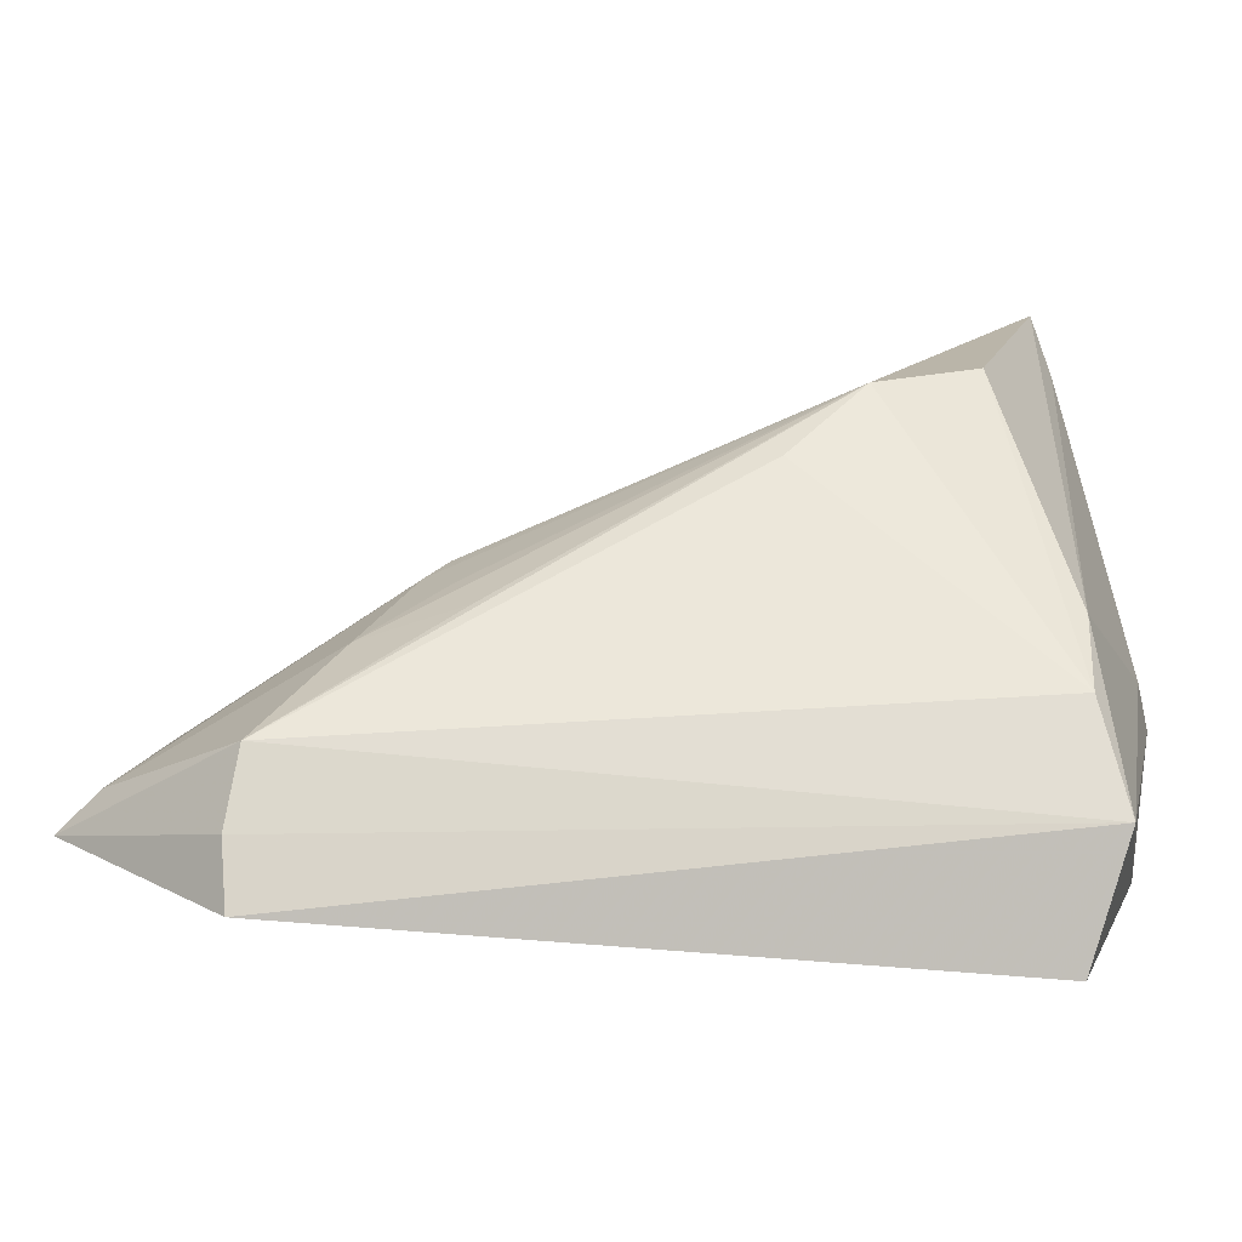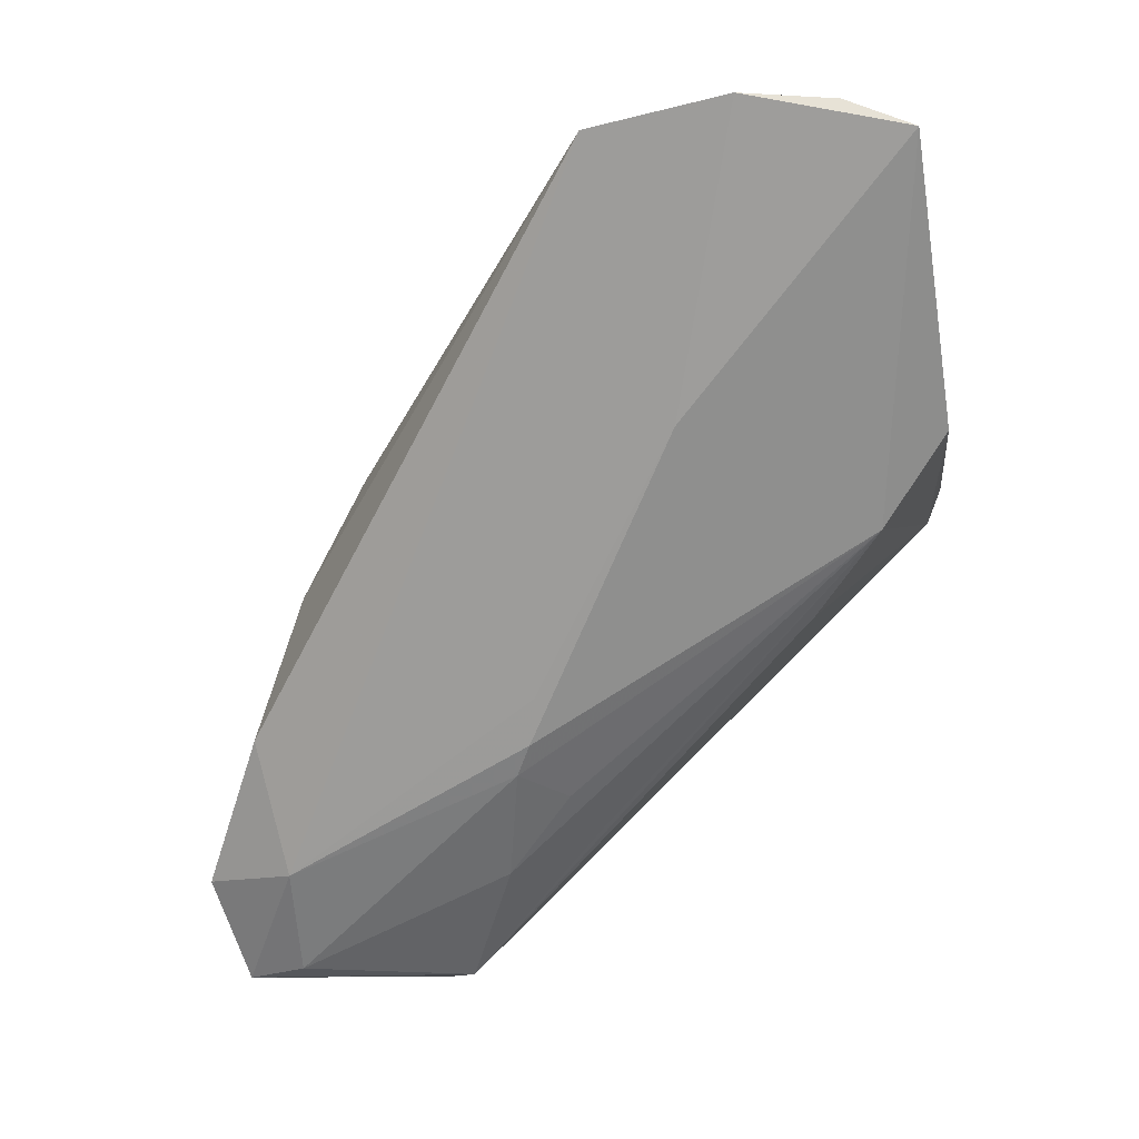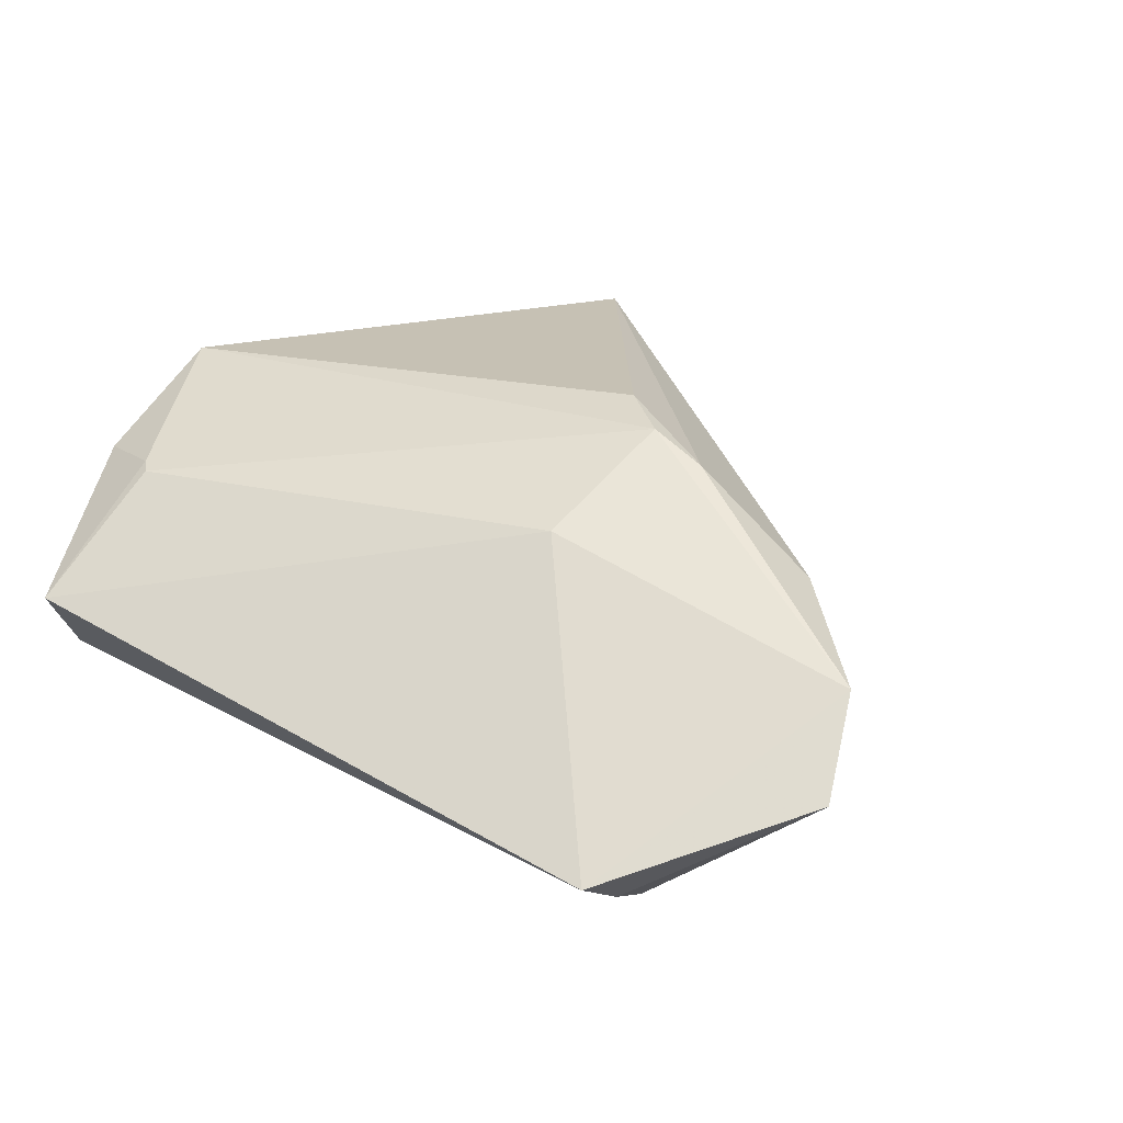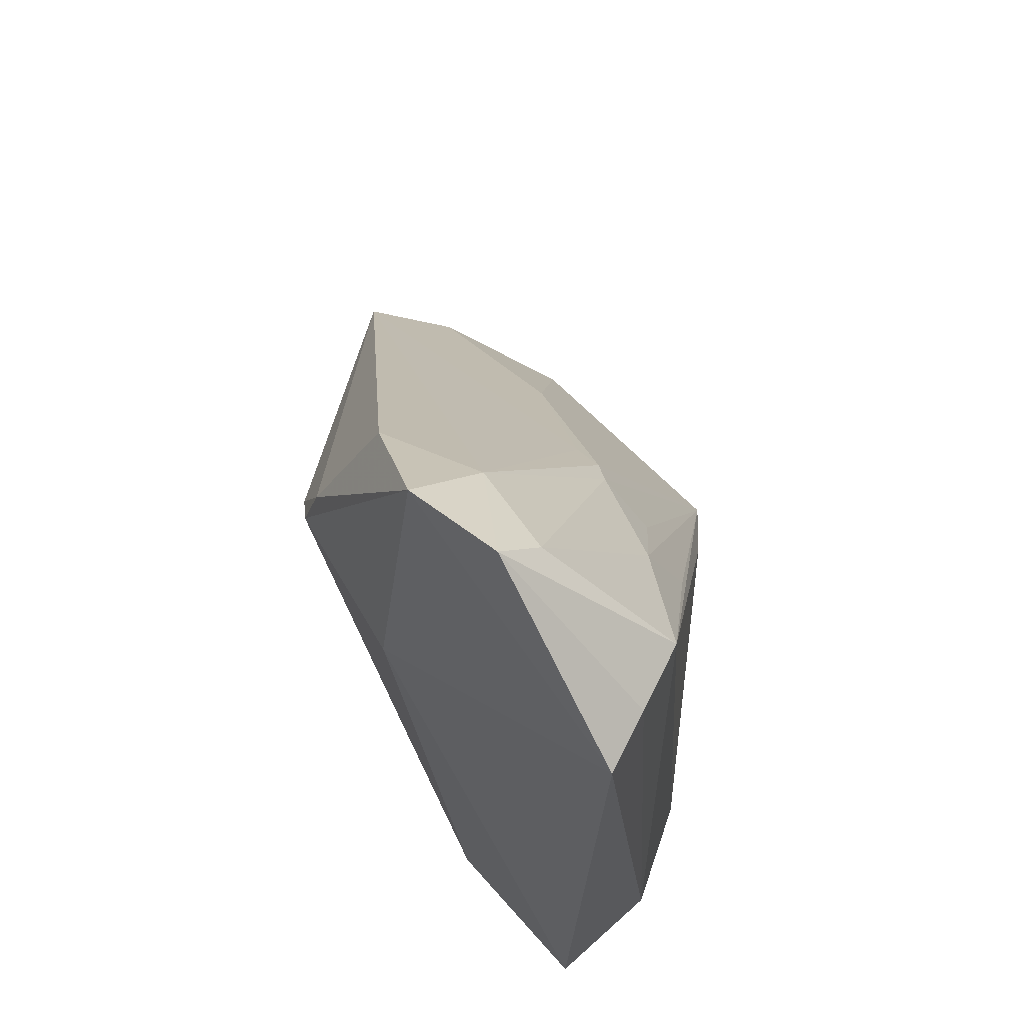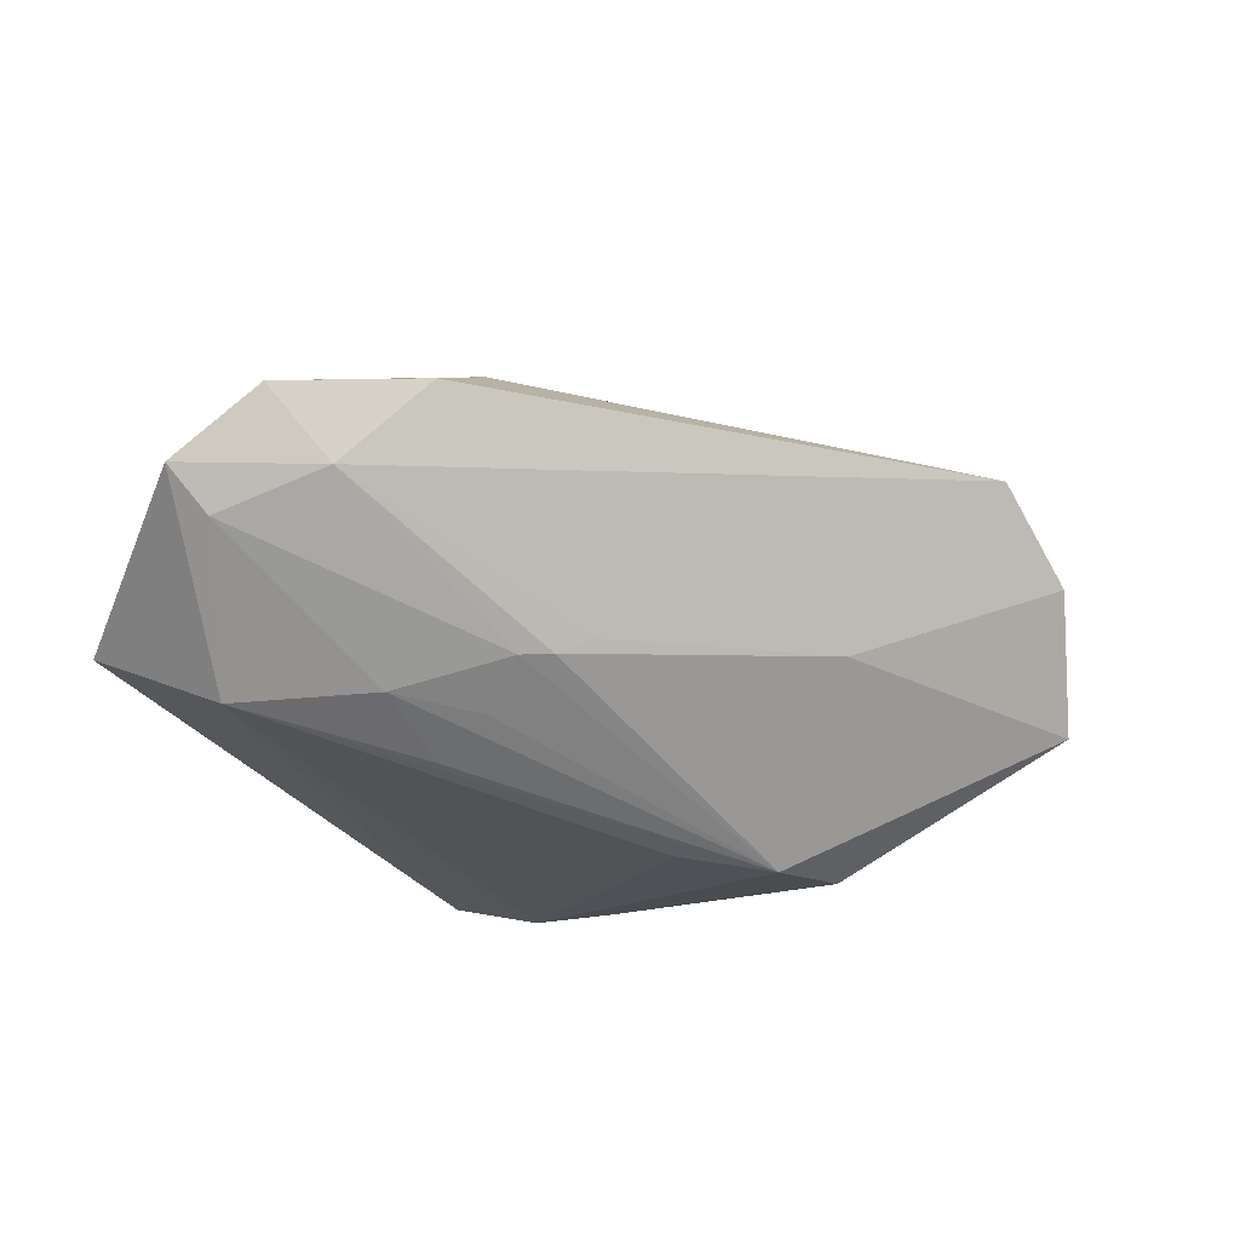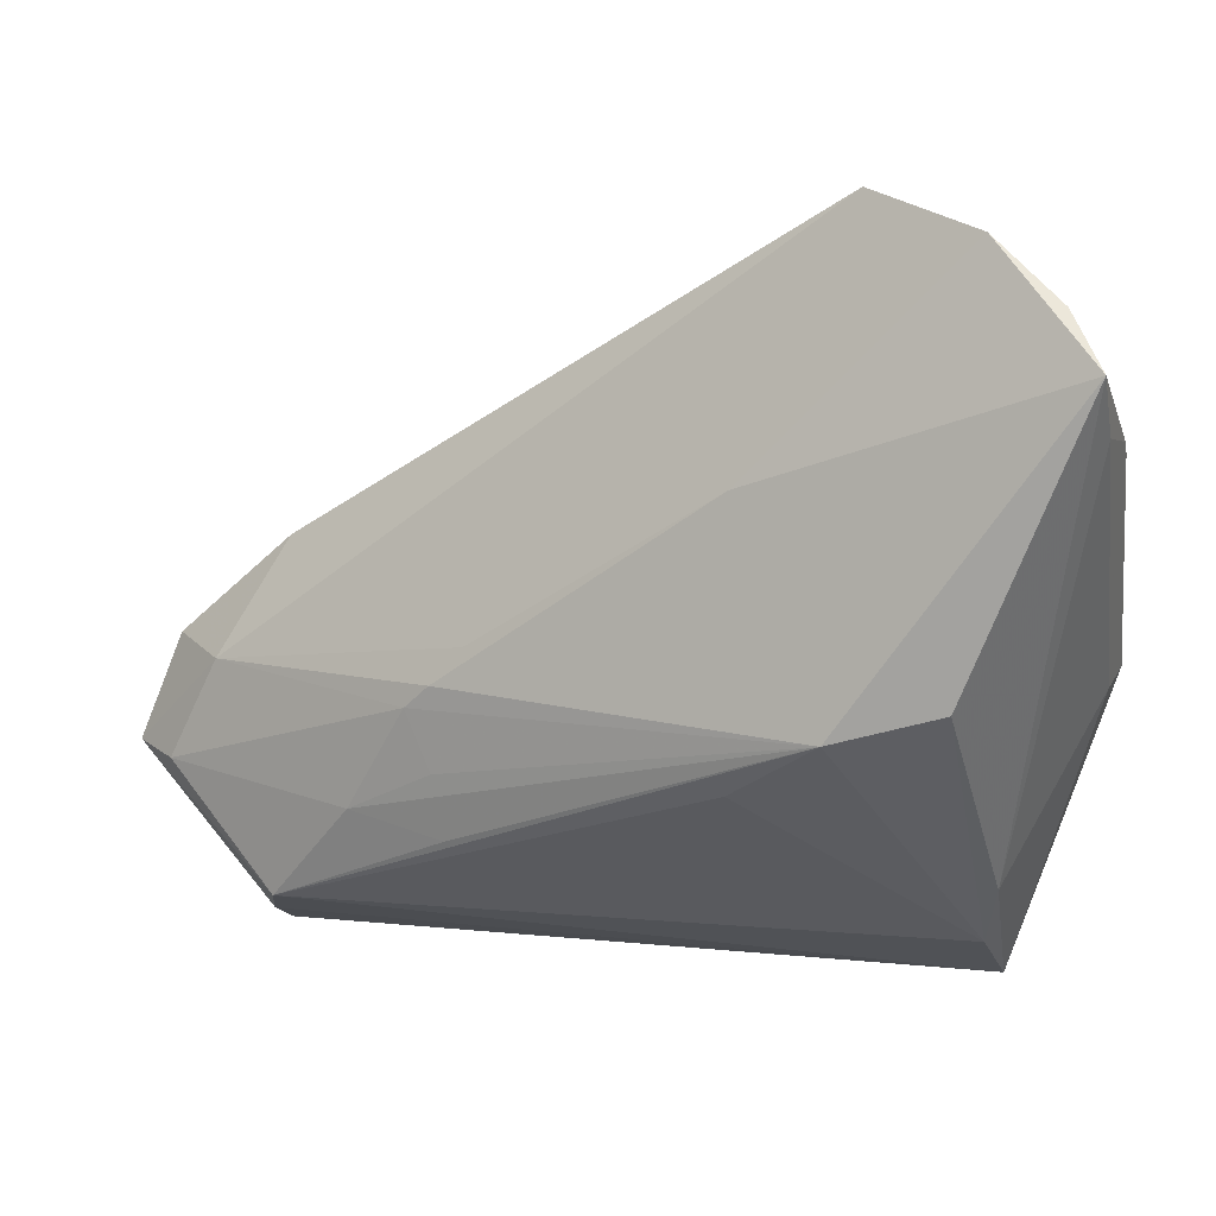
<metadata>
{"format":"obj","ext":"obj","renderer":"f3d","projection":"perspective","resolution":1024,"background":"white","views":[{"elev":-41.8,"azim":-174.4,"up":"+Y"},{"elev":67.0,"azim":142.7,"up":"+Y"},{"elev":18.6,"azim":33.4,"up":"+Z"},{"elev":-25.7,"azim":100.6,"up":"+Y"},{"elev":-32.5,"azim":106.9,"up":"+Z"},{"elev":49.4,"azim":-164.3,"up":"+Y"}]}
</metadata>
<code>
v -0.01635 0.03644 0.02008
v -0.02787 0.02659 0.01838
v 0.02005 -0.01556 -0.01688
v -0.01077 0.02002 -0.001419
v 0.04543 -0.02582 -0.007277
v 0.009979 -0.01414 -0.01896
v 0.01551 -0.00483 -0.01225
v -0.0447 -0.004935 0.007041
v 0.03746 -0.0142 -0.004418
v -0.03861 -0.02121 -0.01157
v -0.03535 0.03865 0.007836
v -0.04178 0.02474 0.008346
v -0.03438 -0.02636 0.01207
v 0.02875 -0.03448 -0.01714
v 0.01197 -0.008772 -0.01588
v -0.03899 -0.01293 -0.01156
v -0.04067 -0.01006 0.02008
v 0.009888 -0.001704 0.02008
v -0.04199 0.01672 0.01493
v 0.03309 -0.006863 0.00641
v -0.02777 0.04006 0.0132
v -0.04213 -0.02293 0.01166
v -0.0426 0.005318 0.01603
v -0.0333 -0.02757 0.01144
v 0.04094 -0.02362 -0.01023
v 0.01517 -0.006247 0.01839
v 0.01083 0.00115 -0.008805
v 0.0209 -0.006884 0.01565
v -0.04063 0.03015 0.00297
v -0.03618 -0.04006 0.0006552
v 0.01176 -0.01967 0.01079
v 0.01334 -0.002101 -0.01131
v 0.02855 -0.04006 -0.01421
v 0.02726 -0.02777 -0.02008
v -0.04543 -0.006753 0.01156
v -0.03938 0.03774 0.002013
v -0.03283 0.01337 -0.01463
v -0.01531 0.0008544 -0.01822
v 0.04352 -0.01839 0.001006
v -0.04075 -0.0312 -0.007578
v -0.02064 0.03305 0.01951
v -0.02292 0.009529 -0.01754
f 36 42 37
f 40 35 8
f 22 35 40
f 40 30 22
f 17 35 22
f 4 42 36
f 36 21 4
f 4 21 1
f 2 19 17
f 2 21 19
f 12 19 36
f 35 19 12
f 23 35 17
f 17 19 23
f 23 19 35
f 18 1 17
f 17 26 18
f 20 9 1
f 40 8 16
f 36 37 16
f 33 31 30
f 33 30 40
f 25 9 5
f 5 34 25
f 36 19 11
f 11 21 36
f 19 21 11
f 17 1 41
f 41 2 17
f 1 21 41
f 21 2 41
f 26 31 39
f 39 33 5
f 31 33 39
f 5 9 39
f 9 20 39
f 24 26 17
f 24 31 26
f 30 31 24
f 10 37 42
f 10 16 37
f 10 34 40
f 40 16 10
f 36 16 29
f 29 16 8
f 29 12 36
f 29 8 35
f 35 12 29
f 14 34 5
f 5 33 14
f 40 34 14
f 14 33 40
f 3 25 34
f 26 39 28
f 28 39 20
f 28 18 26
f 1 18 28
f 28 20 1
f 17 22 13
f 13 24 17
f 13 22 30
f 30 24 13
f 42 34 38
f 38 10 42
f 34 10 38
f 9 25 7
f 25 3 7
f 6 34 42
f 42 3 6
f 6 3 34
f 9 7 32
f 42 4 32
f 32 7 42
f 15 3 42
f 42 7 15
f 15 7 3
f 9 32 27
f 27 32 4
f 1 9 27
f 27 4 1

</code>
